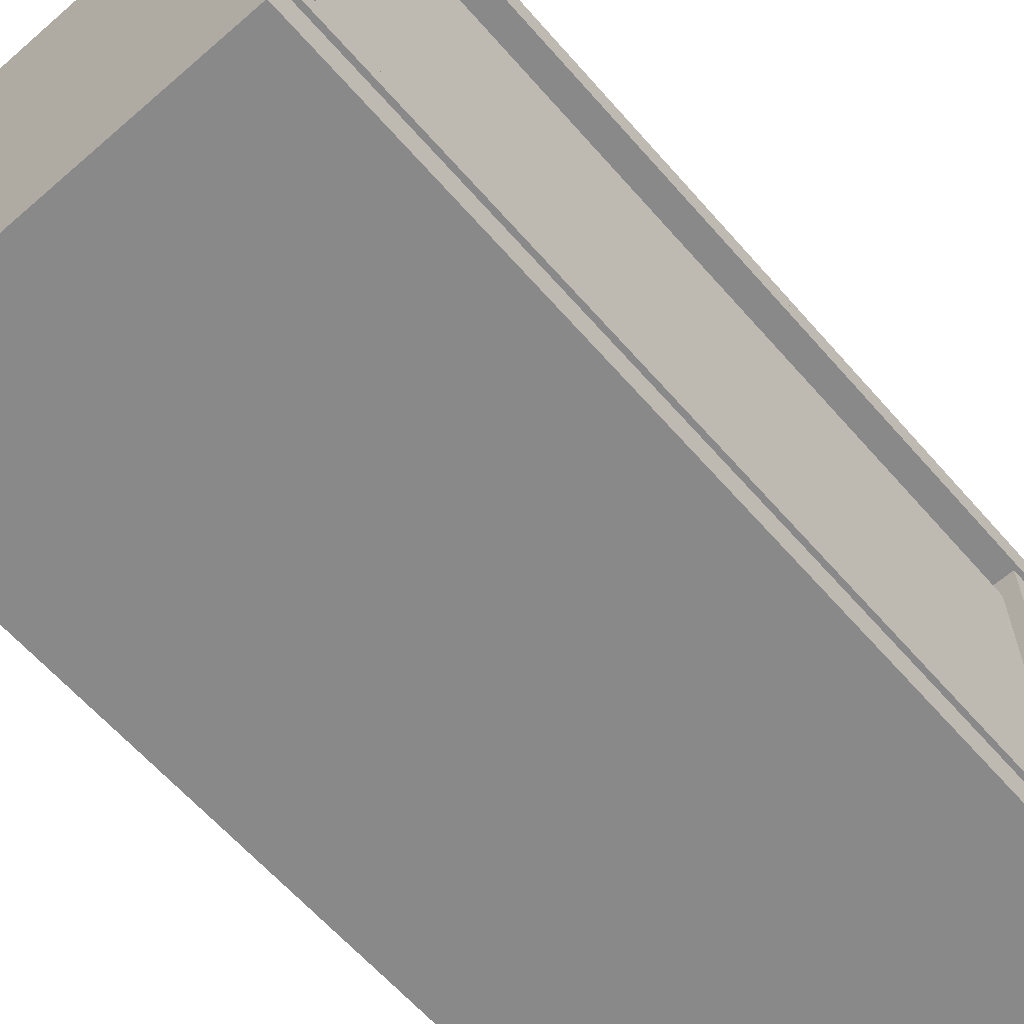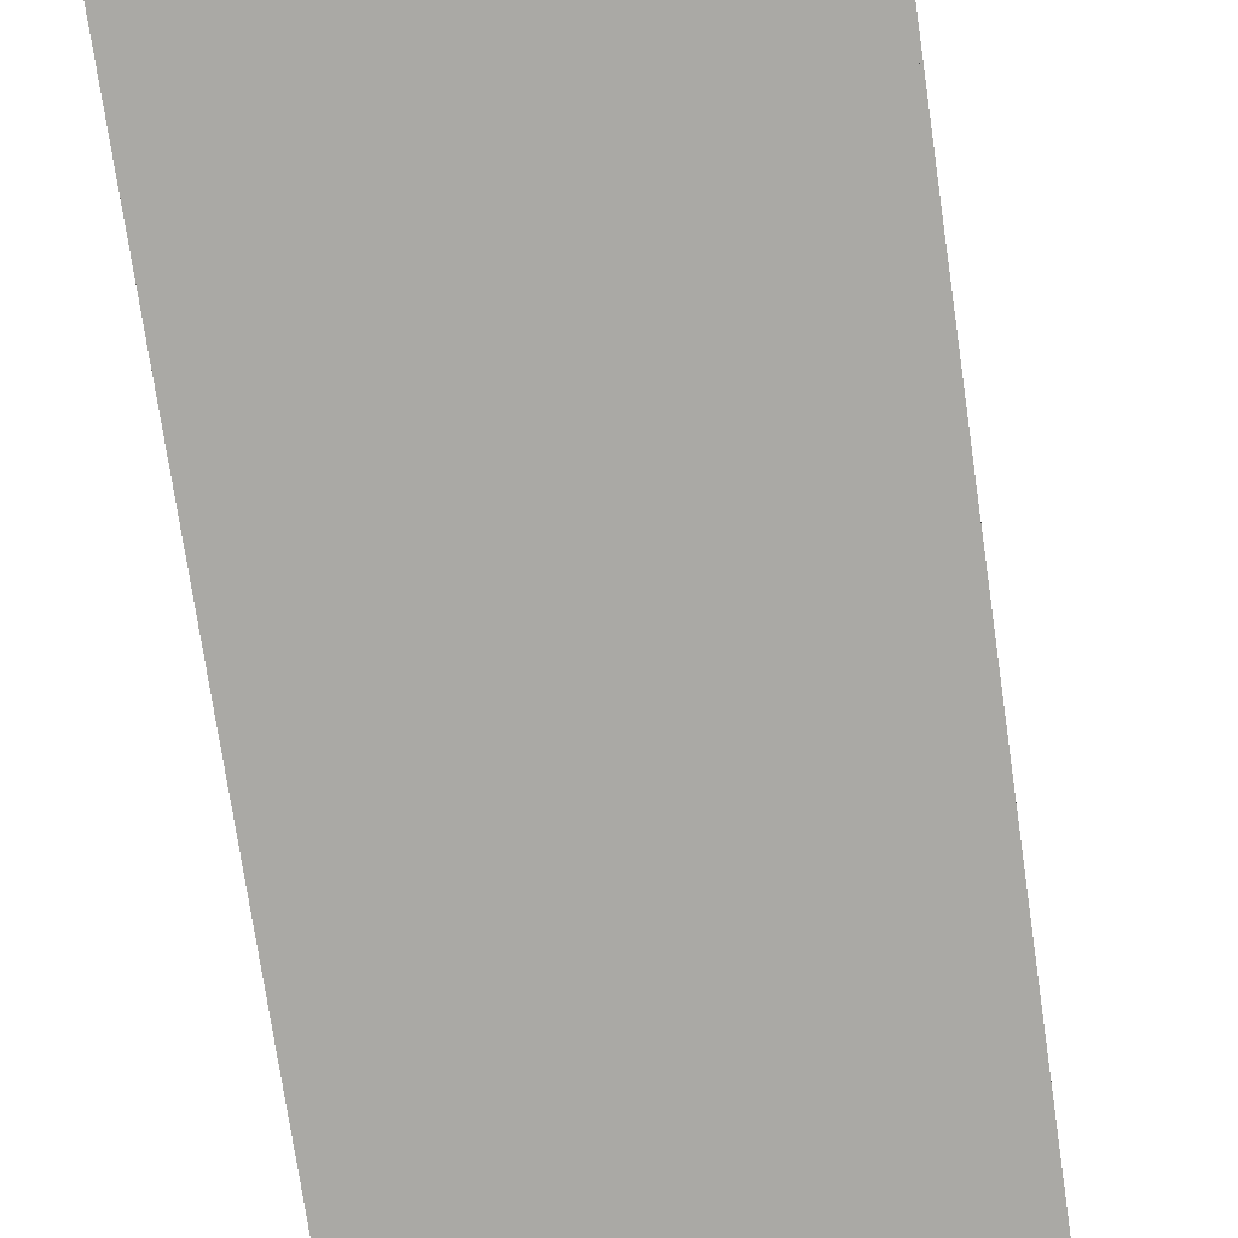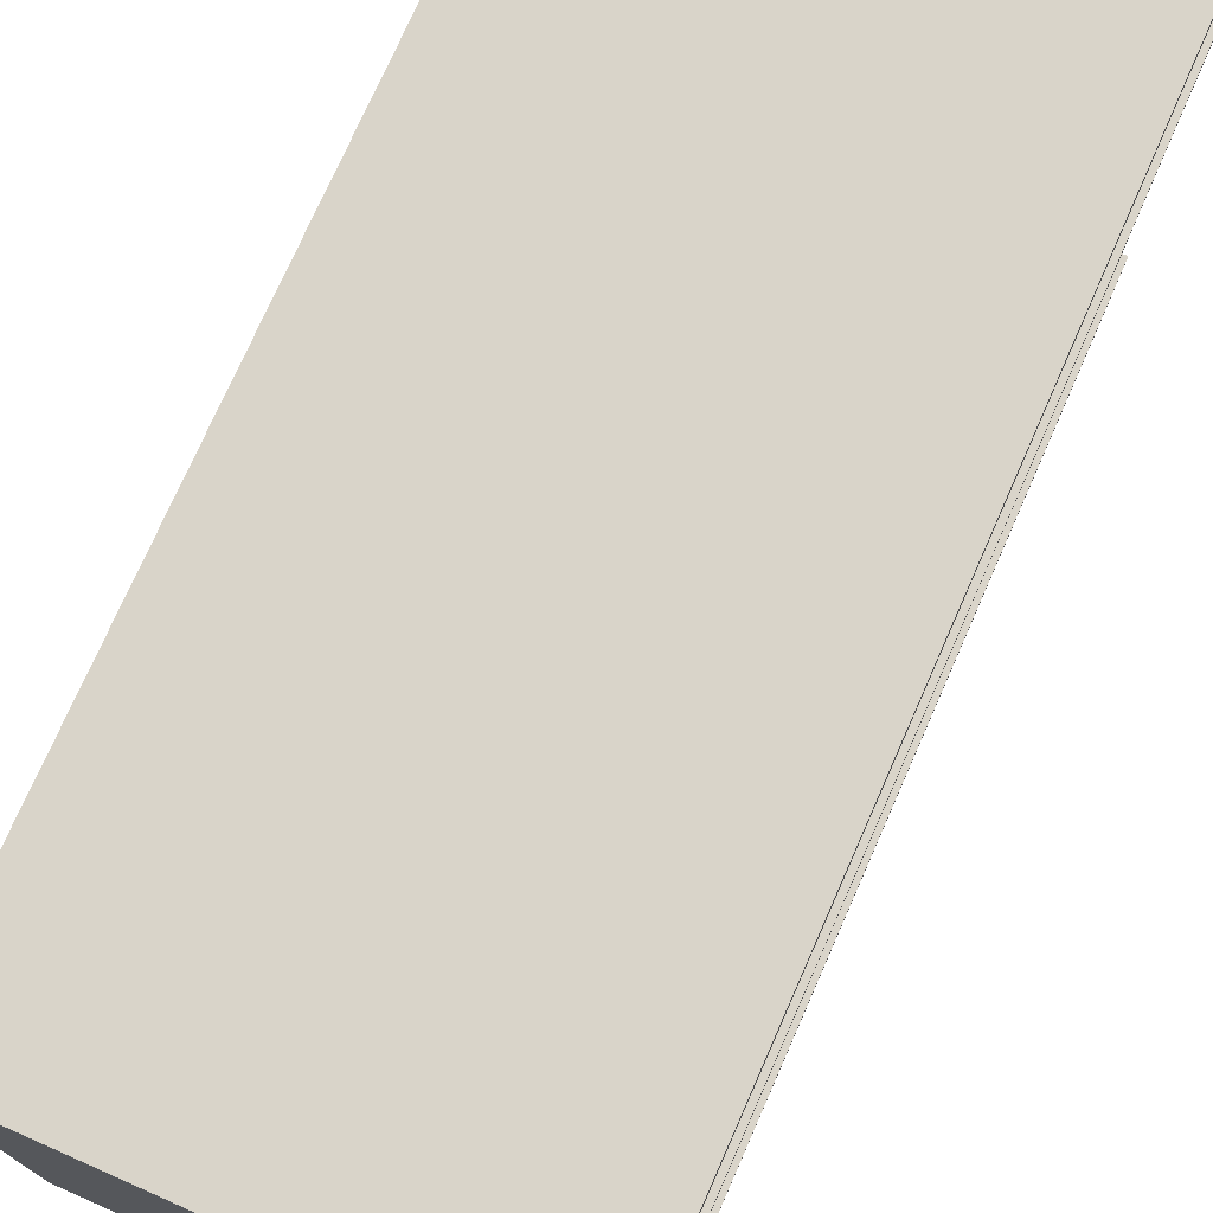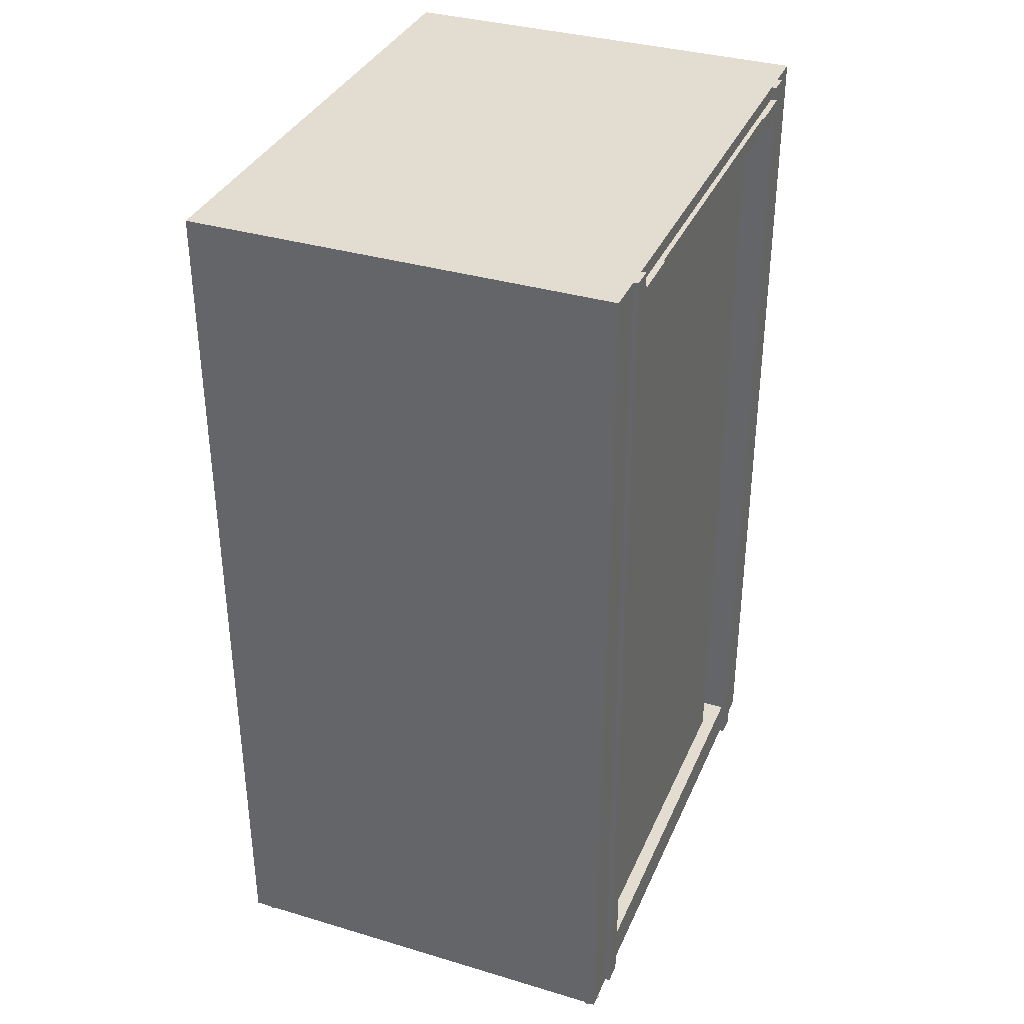
<metadata>
{"format":"obj","ext":"obj","renderer":"f3d","projection":"perspective","resolution":1024,"background":"white","views":[{"elev":-63.1,"azim":-138.8,"up":"+Z"},{"elev":-75.4,"azim":-171.6,"up":"+Z"},{"elev":74.9,"azim":-156.2,"up":"+Z"},{"elev":35.4,"azim":-158.5,"up":"+Y"}]}
</metadata>
<code>
v  -1.782 -4.04 2.397
v  -1.782 -4.211 2.397
v  -1.791 -4.211 2.363
v  -1.791 -4.04 2.363
v  -1.813 -4.211 2.349
v  -1.813 -4.04 2.349
v  -1.836 -4.211 2.363
v  -1.836 -4.04 2.363
v  -1.845 -4.04 2.397
v  -1.845 -4.211 2.397
v  -1.836 -4.211 2.431
v  -1.836 -4.04 2.431
v  -1.813 -4.04 2.445
v  -1.813 -4.211 2.445
v  -1.791 -4.211 2.431
v  -1.791 -4.04 2.431
v  -1.751 -4.239 2.302
v  -1.751 -4.211 2.302
v  -1.725 -4.211 2.397
v  -1.725 -4.239 2.397
v  -1.751 -4.211 2.492
v  -1.751 -4.239 2.492
v  -1.813 -4.211 2.531
v  -1.813 -4.239 2.531
v  -1.875 -4.211 2.492
v  -1.875 -4.239 2.492
v  -1.901 -4.211 2.397
v  -1.901 -4.239 2.397
v  -1.875 -4.211 2.302
v  -1.875 -4.239 2.302
v  -1.813 -4.211 2.263
v  -1.813 -4.239 2.263
v  -1.782 -4.038 -2.335
v  -1.782 -4.209 -2.335
v  -1.791 -4.209 -2.369
v  -1.791 -4.038 -2.369
v  -1.813 -4.209 -2.384
v  -1.813 -4.038 -2.384
v  -1.836 -4.209 -2.369
v  -1.836 -4.038 -2.369
v  -1.845 -4.209 -2.335
v  -1.845 -4.038 -2.335
v  -1.836 -4.209 -2.301
v  -1.836 -4.038 -2.301
v  -1.813 -4.209 -2.287
v  -1.813 -4.038 -2.287
v  -1.791 -4.209 -2.301
v  -1.791 -4.038 -2.301
v  -1.751 -4.238 -2.43
v  -1.751 -4.209 -2.43
v  -1.725 -4.209 -2.335
v  -1.725 -4.238 -2.335
v  -1.751 -4.209 -2.24
v  -1.751 -4.238 -2.24
v  -1.813 -4.209 -2.201
v  -1.813 -4.238 -2.201
v  -1.875 -4.209 -2.24
v  -1.875 -4.238 -2.24
v  -1.901 -4.209 -2.335
v  -1.901 -4.238 -2.335
v  -1.875 -4.209 -2.43
v  -1.875 -4.238 -2.43
v  -1.813 -4.209 -2.47
v  -1.813 -4.238 -2.47
v  1.908 -4.04 2.397
v  1.908 -4.211 2.397
v  1.899 -4.211 2.363
v  1.899 -4.04 2.363
v  1.876 -4.211 2.349
v  1.876 -4.04 2.349
v  1.854 -4.211 2.363
v  1.854 -4.04 2.363
v  1.845 -4.211 2.397
v  1.845 -4.04 2.397
v  1.854 -4.211 2.431
v  1.854 -4.04 2.431
v  1.876 -4.211 2.445
v  1.876 -4.04 2.445
v  1.899 -4.211 2.431
v  1.899 -4.04 2.431
v  1.938 -4.239 2.302
v  1.938 -4.211 2.302
v  1.964 -4.211 2.397
v  1.964 -4.239 2.397
v  1.938 -4.211 2.492
v  1.938 -4.239 2.492
v  1.876 -4.211 2.531
v  1.876 -4.239 2.531
v  1.814 -4.211 2.492
v  1.814 -4.239 2.492
v  1.788 -4.211 2.397
v  1.788 -4.239 2.397
v  1.814 -4.211 2.302
v  1.814 -4.239 2.302
v  1.876 -4.211 2.263
v  1.876 -4.239 2.263
v  1.908 -4.04 -2.335
v  1.908 -4.211 -2.335
v  1.899 -4.211 -2.369
v  1.899 -4.04 -2.369
v  1.876 -4.211 -2.384
v  1.876 -4.04 -2.384
v  1.854 -4.211 -2.369
v  1.854 -4.04 -2.369
v  1.845 -4.211 -2.335
v  1.845 -4.04 -2.335
v  1.854 -4.211 -2.301
v  1.854 -4.04 -2.301
v  1.876 -4.211 -2.287
v  1.876 -4.04 -2.287
v  1.899 -4.211 -2.301
v  1.899 -4.04 -2.301
v  1.938 -4.239 -2.43
v  1.938 -4.211 -2.43
v  1.964 -4.211 -2.335
v  1.964 -4.239 -2.335
v  1.938 -4.211 -2.24
v  1.938 -4.239 -2.24
v  1.876 -4.211 -2.201
v  1.876 -4.239 -2.201
v  1.814 -4.211 -2.24
v  1.814 -4.239 -2.24
v  1.788 -4.211 -2.335
v  1.788 -4.239 -2.335
v  1.814 -4.211 -2.43
v  1.814 -4.239 -2.43
v  1.876 -4.211 -2.47
v  1.876 -4.239 -2.47
v  -1.926 4.239 1.535
v  1.984 4.239 1.535
v  1.984 4.239 -1.535
v  -1.926 4.239 -1.535
v  -1.926 -3.585 -2.573
v  -1.926 -2.63 -2.573
v  1.984 -2.63 -2.573
v  1.984 -3.585 -2.573
v  -1.826 -2.63 -1.535
v  -1.826 -2.63 1.535
v  -1.826 3.839 1.535
v  -1.826 3.839 -1.535
v  1.984 -2.63 2.573
v  -1.926 -2.63 2.573
v  -1.926 -3.585 2.573
v  1.984 -3.585 2.573
v  1.984 3.839 -1.535
v  1.984 3.839 1.535
v  1.984 -2.63 1.535
v  1.984 -2.63 -1.535
v  1.984 3.966 -2.573
v  -1.926 3.966 -2.573
v  -1.926 4.111 -2.573
v  1.984 4.111 -2.573
v  -1.926 -3.712 -2.573
v  1.984 -3.712 -2.573
v  1.984 -3.857 -2.573
v  -1.926 -3.857 -2.573
v  -1.926 4.111 -1.535
v  -1.926 4.111 1.535
v  -1.926 -4.084 -1.535
v  -1.926 -4.084 1.535
v  -1.926 -3.857 1.535
v  -1.926 -3.857 -1.535
v  1.984 4.111 2.573
v  -1.926 4.111 2.573
v  -1.926 3.966 2.573
v  1.984 3.966 2.573
v  -1.926 -3.712 2.573
v  -1.926 -3.857 2.573
v  1.984 -3.857 2.573
v  1.984 -3.712 2.573
v  1.984 4.111 -1.535
v  1.984 4.111 1.535
v  1.984 -4.084 1.535
v  1.984 -4.084 -1.535
v  1.984 -3.857 -1.535
v  1.984 -3.857 1.535
v  1.984 4.239 -2.205
v  -1.926 4.239 -2.205
v  -1.926 4.239 -2.007
v  1.984 4.239 -2.007
v  -1.926 4.239 2.007
v  -1.926 4.239 2.205
v  1.984 4.239 2.205
v  1.984 4.239 2.007
v  -1.97 -2.63 -2.007
v  -1.97 3.839 -2.007
v  -1.97 3.839 -2.205
v  -1.97 -2.63 -2.205
v  -1.97 -3.585 2.007
v  -1.97 -3.585 2.205
v  -1.97 -2.63 2.205
v  -1.97 -2.63 2.007
v  1.984 3.839 2.007
v  1.984 3.839 2.205
v  1.984 -2.63 2.205
v  1.984 -2.63 2.007
v  1.984 -3.585 -2.007
v  1.984 -3.585 -2.205
v  1.984 -2.63 -2.205
v  1.984 -2.63 -2.007
v  -1.97 4.111 -2.007
v  -1.97 4.239 -2.007
v  -1.97 4.239 -2.205
v  -1.97 4.111 -2.205
v  -1.97 4.111 2.007
v  -1.97 3.966 2.007
v  -1.97 3.966 2.205
v  -1.97 4.111 2.205
v  -1.97 -3.857 2.007
v  -1.97 -4.084 2.007
v  -1.97 -4.084 2.205
v  -1.97 -3.857 2.205
v  -1.97 -3.857 -2.007
v  -1.97 -3.712 -2.007
v  -1.97 -3.712 -2.205
v  -1.97 -3.857 -2.205
v  1.984 4.111 2.007
v  1.984 4.111 2.205
v  1.984 3.966 -2.205
v  1.984 4.111 -2.205
v  1.984 4.111 -2.007
v  1.984 3.966 -2.007
v  1.984 -3.857 -2.007
v  1.984 -4.084 -2.007
v  1.984 -4.084 -2.205
v  1.984 -3.857 -2.205
v  1.984 -3.712 2.007
v  1.984 -3.712 2.205
v  1.984 -3.857 2.205
v  1.984 -3.857 2.007
v  1.984 4.239 -2.573
v  -1.926 4.239 -2.573
v  -1.926 -2.63 -2.205
v  -1.926 3.839 -2.205
v  -1.926 3.839 -2.573
v  -1.926 4.111 -2.205
v  -1.926 -3.857 -2.205
v  -1.926 -3.712 -2.205
v  1.984 -4.084 -2.573
v  -1.926 4.239 2.573
v  1.984 4.239 2.573
v  -1.926 -2.63 2.205
v  -1.926 -3.585 2.205
v  1.984 3.839 2.573
v  -1.926 4.111 2.205
v  -1.926 3.966 2.205
v  -1.926 -4.084 2.205
v  -1.926 -4.084 2.573
v  -1.926 -3.857 2.205
v  -1.97 3.966 -1.535
v  -1.97 3.966 1.535
v  -1.97 4.111 1.535
v  -1.97 4.111 -1.535
v  1.984 3.966 -1.535
v  1.984 3.966 1.535
v  -1.97 3.966 -2.205
v  -1.97 3.966 -2.007
v  -1.97 4.239 2.205
v  -1.97 4.239 2.007
v  1.984 3.966 2.007
v  1.984 3.966 2.205
v  -1.926 3.966 -2.205
v  -1.926 -4.084 -2.573
v  1.984 -4.084 2.573
v  1.984 -3.712 1.535
v  1.984 -3.712 -1.535
v  -1.97 -3.712 2.205
v  -1.97 -3.712 2.007
v  -1.97 -4.084 -2.205
v  -1.97 -4.084 -2.007
v  1.984 -3.712 -2.007
v  1.984 -3.712 -2.205
v  1.984 -4.084 2.007
v  1.984 -4.084 2.205
v  -1.926 -4.084 -2.205
v  -1.926 -3.712 2.205
v  -1.926 3.966 -1.535
v  -1.926 3.966 1.535
v  -1.926 3.839 2.007
v  -1.926 -2.63 2.007
v  -1.97 3.839 2.007
v  -1.97 -3.585 -2.007
v  -1.926 -3.585 -2.007
v  -1.926 -2.63 -2.007
v  -1.788 3.966 -1.535
v  -1.788 3.966 1.535
v  -1.926 3.839 -2.007
v  -1.788 -2.63 -2.007
v  -1.788 3.839 -2.007
v  -1.788 -3.712 1.535
v  -1.788 -3.712 -1.535
v  -1.926 -3.712 -1.535
v  -1.926 -3.712 1.535
v  -1.788 -2.63 2.007
v  -1.788 -3.585 2.007
v  -1.926 -3.585 2.007
v  -1.502 3.839 -2.007
v  -1.502 -2.63 -2.007
v  -1.502 -2.63 -1.535
v  -1.502 3.839 -1.535
v  -1.502 -3.585 2.007
v  -1.502 -2.63 2.007
v  -1.502 -2.63 1.535
v  -1.502 -3.585 1.535
v  1.984 -3.585 -1.535
v  -1.926 4.111 -2.007
v  -1.926 4.111 2.007
v  -1.926 -3.857 2.007
v  -1.926 -4.084 2.007
v  -1.926 -3.857 -2.007
v  -1.926 -4.084 -2.007
v  -1.984 3.947 2.007
v  -1.984 4.111 2.007
v  -1.984 4.111 1.535
v  -1.984 3.947 1.535
v  -1.984 3.947 -2.007
v  -1.984 3.947 -1.535
v  -1.984 4.111 -1.535
v  -1.984 4.111 -2.007
v  -1.926 3.947 1.535
v  -1.926 3.947 2.007
v  -1.926 3.947 -2.007
v  -1.926 3.947 -1.535
v  -1.788 3.947 -2.007
v  -1.788 3.947 -1.535
v  -1.502 3.966 1.535
v  -1.502 3.966 2.007
v  -1.788 3.966 2.007
v  -1.926 -3.712 2.007
v  -1.788 -3.712 2.007
v  -1.502 -3.712 -2.007
v  -1.788 -3.712 -2.007
v  -1.502 -3.712 -1.535
v  1.984 3.839 -2.573
v  -1.502 -3.712 1.535
v  -1.502 -3.585 -1.535
v  -1.502 3.966 -1.535
v  -1.502 3.839 1.535
v  -1.926 3.839 2.573
v  1.984 -3.585 1.535
v  -1.97 -3.585 -2.205
v  -1.97 3.839 2.205
v  1.984 -3.585 2.007
v  1.984 -3.585 2.205
v  1.984 3.839 -2.007
v  1.984 3.839 -2.205
v  -1.926 -3.585 -2.205
v  -1.926 3.839 2.205
v  -1.926 3.966 2.007
v  -1.926 3.966 -2.007
v  -1.926 -3.712 -2.007
v  -1.788 -3.585 -2.007
v  -1.502 3.966 -2.007
v  -1.788 3.966 -2.007
v  -1.788 3.839 2.007
v  -1.502 -3.712 2.007
v  -1.502 -3.585 -2.007
v  -1.502 3.839 2.007
v  -1.826 -3.585 1.535
v  -1.826 -3.585 -1.535
v  -1.788 3.947 1.535
v  -1.788 3.947 2.007
o serverrack007
g serverrack007
f 1 2 3 4
f 4 3 5 6
f 5 7 8 6
f 9 8 7 10
f 10 11 12 9
f 13 12 11 14
f 14 15 16 13
f 15 2 1 16
f 17 18 19 20
f 20 19 21 22
f 22 21 23 24
f 24 23 25 26
f 26 25 27 28
f 28 27 29 30
f 30 29 31 32
f 32 31 18 17
f 3 2 19 18
f 19 2 15 21
f 14 23 21 15
f 14 11 25 23
f 11 10 27 25
f 27 10 7 29
f 29 7 5 31
f 18 31 5 3
f 33 34 35 36
f 36 35 37 38
f 38 37 39 40
f 40 39 41 42
f 42 41 43 44
f 44 43 45 46
f 46 45 47 48
f 48 47 34 33
f 49 50 51 52
f 52 51 53 54
f 54 53 55 56
f 56 55 57 58
f 58 57 59 60
f 60 59 61 62
f 62 61 63 64
f 64 63 50 49
f 51 50 35 34
f 47 53 51 34
f 45 55 53 47
f 45 43 57 55
f 43 41 59 57
f 39 61 59 41
f 37 63 61 39
f 50 63 37 35
f 65 66 67 68
f 68 67 69 70
f 70 69 71 72
f 72 71 73 74
f 74 73 75 76
f 76 75 77 78
f 78 77 79 80
f 80 79 66 65
f 81 82 83 84
f 84 83 85 86
f 86 85 87 88
f 88 87 89 90
f 90 89 91 92
f 92 91 93 94
f 94 93 95 96
f 96 95 82 81
f 67 66 83 82
f 79 85 83 66
f 77 87 85 79
f 89 87 77 75
f 91 89 75 73
f 71 93 91 73
f 69 95 93 71
f 69 67 82 95
f 97 98 99 100
f 100 99 101 102
f 102 101 103 104
f 104 103 105 106
f 106 105 107 108
f 108 107 109 110
f 110 109 111 112
f 112 111 98 97
f 113 114 115 116
f 116 115 117 118
f 118 117 119 120
f 120 119 121 122
f 122 121 123 124
f 124 123 125 126
f 126 125 127 128
f 128 127 114 113
f 115 114 99 98
f 111 117 115 98
f 109 119 117 111
f 109 107 121 119
f 107 105 123 121
f 103 125 123 105
f 101 127 125 103
f 114 127 101 99
f 129 130 131 132
f 133 134 135 136
f 137 138 139 140
f 141 142 143 144
f 145 146 147 148
f 149 150 151 152
f 153 154 155 156
f 157 158 129 132
f 159 160 161 162
f 163 164 165 166
f 167 168 169 170
f 171 131 130 172
f 173 174 175 176
f 177 178 179 180
f 181 182 183 184
f 185 186 187 188
f 189 190 191 192
f 193 194 195 196
f 197 198 199 200
f 201 202 203 204
f 205 206 207 208
f 209 210 211 212
f 213 214 215 216
f 217 184 183 218
f 219 220 221 222
f 223 224 225 226
f 227 228 229 230
f 177 231 232 178
f 134 233 234 235
f 136 135 199 198
f 236 178 232 151
f 156 237 238 153
f 219 149 152 220
f 225 239 155 226
f 182 240 241 183
f 242 243 143 142
f 194 244 141 195
f 245 246 165 164
f 247 248 168 249
f 218 183 241 163
f 229 228 170 169
f 151 232 231 152
f 250 251 252 253
f 241 240 164 163
f 254 171 172 255
f 201 204 256 257
f 205 208 258 259
f 260 217 218 261
f 180 221 220 177
f 151 150 262 236
f 177 220 152 231
f 240 182 245 164
f 163 166 261 218
f 263 156 155 239
f 169 168 248 264
f 265 176 175 266
f 209 212 267 268
f 216 269 270 213
f 271 223 226 272
f 273 230 229 274
f 156 263 275 237
f 272 226 155 154
f 168 167 276 249
f 264 274 229 169
f 277 278 251 250
f 279 280 192 281
f 282 283 284 185
f 187 234 233 188
f 215 238 237 216
f 249 276 267 212
f 190 243 242 191
f 207 246 245 208
f 253 252 158 157
f 262 256 204 236
f 277 285 286 278
f 287 284 288 289
f 290 291 292 293
f 280 294 295 296
f 179 132 131 180
f 184 130 129 181
f 297 298 299 300
f 301 302 303 304
f 147 146 193 196
f 148 305 197 200
f 179 306 157 132
f 129 158 307 181
f 308 161 160 309
f 162 310 311 159
f 172 130 184 217
f 180 131 171 221
f 223 175 174 224
f 230 273 173 176
f 312 313 314 315
f 316 317 318 319
f 171 254 222 221
f 255 172 217 260
f 227 230 176 265
f 175 223 271 266
f 320 321 312 315
f 317 316 322 323
f 306 201 253 157
f 252 205 307 158
f 322 324 325 323
f 326 327 328 286
f 329 330 290 293
f 331 332 291 333
f 235 150 149 334
f 153 133 136 154
f 335 304 336 333
f 326 337 300 338
f 339 244 166 165
f 170 144 143 167
f 305 340 265 266
f 145 254 255 146
f 282 341 215 214
f 256 187 186 257
f 281 342 207 206
f 267 190 189 268
f 343 344 228 227
f 194 193 260 261
f 345 346 219 222
f 272 198 197 271
f 238 347 133 153
f 150 235 234 262
f 334 149 219 346
f 198 272 154 136
f 339 165 246 348
f 167 143 243 276
f 144 170 228 344
f 261 166 244 194
f 296 329 268 189
f 281 206 349 279
f 350 257 186 287
f 282 214 351 283
f 347 238 215 341
f 187 256 262 234
f 207 342 348 246
f 276 243 190 267
f 352 283 351 332
f 353 354 289 297
f 279 349 328 355
f 356 330 295 301
f 331 333 336 357
f 297 300 337 353
f 326 338 358 327
f 356 301 304 335
f 227 265 340 343
f 260 193 146 255
f 254 145 345 222
f 305 266 271 197
f 299 137 140 300
f 304 359 360 336
f 138 359 304 303
f 300 140 139 338
f 334 135 134 235
f 137 360 359 138
f 142 141 244 339
f 340 305 148 147
f 282 185 188 341
f 342 281 192 191
f 196 195 344 343
f 345 200 199 346
f 134 133 347 233
f 135 334 346 199
f 348 242 142 339
f 141 144 344 195
f 280 296 189 192
f 185 284 287 186
f 233 347 341 188
f 191 242 348 342
f 283 352 288 284
f 279 355 294 280
f 357 336 299 298
f 302 358 338 303
f 196 343 340 147
f 200 345 145 148
f 360 137 299 336
f 139 138 303 338
f 326 286 285 337
f 289 288 298 297
f 335 333 291 290
f 301 295 294 302
f 354 353 337 285
f 361 362 321 320
f 330 356 335 290
f 291 332 351 292
f 332 331 357 352
f 287 289 354 350
f 328 327 358 355
f 330 329 296 295
f 352 357 298 288
f 294 355 358 302
f 206 205 313 312
f 205 252 314 313
f 314 252 251 315
f 320 315 251 278
f 320 278 286 361
f 328 362 361 286
f 362 328 349 321
f 206 312 321 349
f 319 201 257 316
f 257 350 322 316
f 354 324 322 350
f 285 325 324 354
f 325 285 277 323
f 250 317 323 277
f 318 317 250 253
f 318 253 201 319
f 162 161 293 292
f 308 329 293 161
f 292 351 310 162
f 308 209 268 329
f 213 310 351 214
f 209 308 309 210
f 247 211 210 309
f 247 249 212 211
f 270 269 275 311
f 213 270 311 310
f 269 216 237 275
f 179 202 201 306
f 202 179 178 203
f 236 204 203 178
f 182 181 259 258
f 181 307 205 259
f 245 182 258 208

</code>
